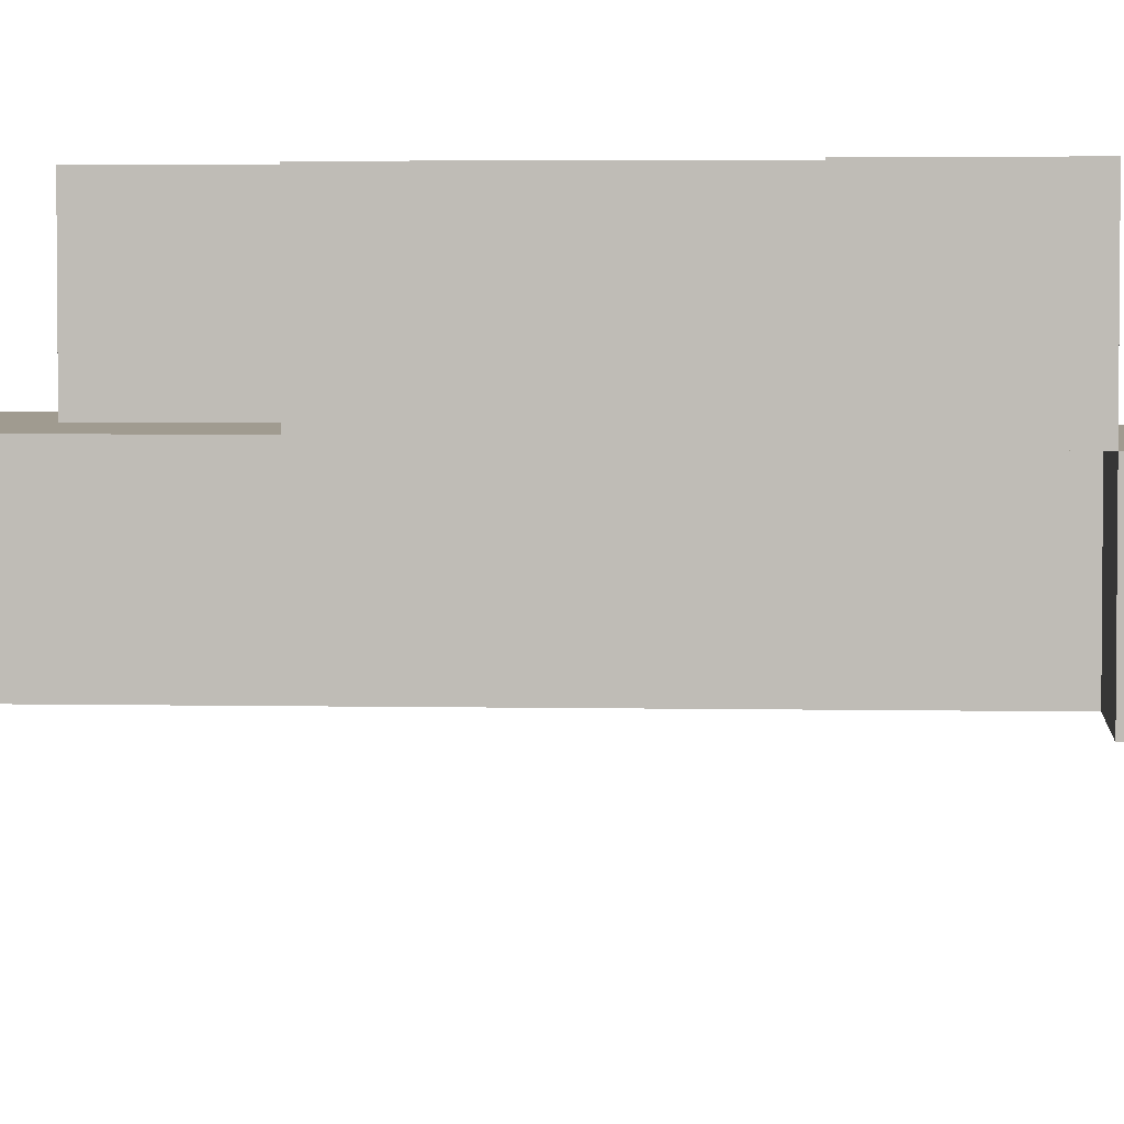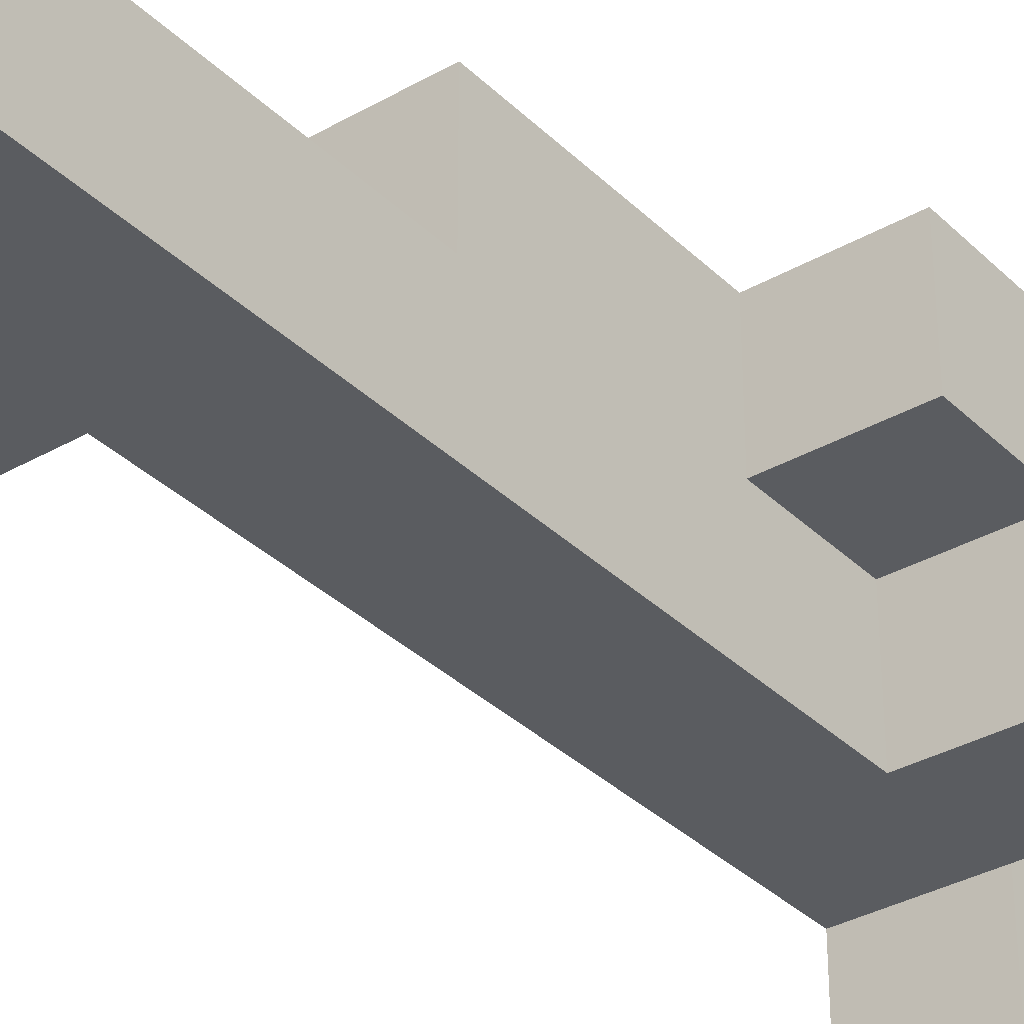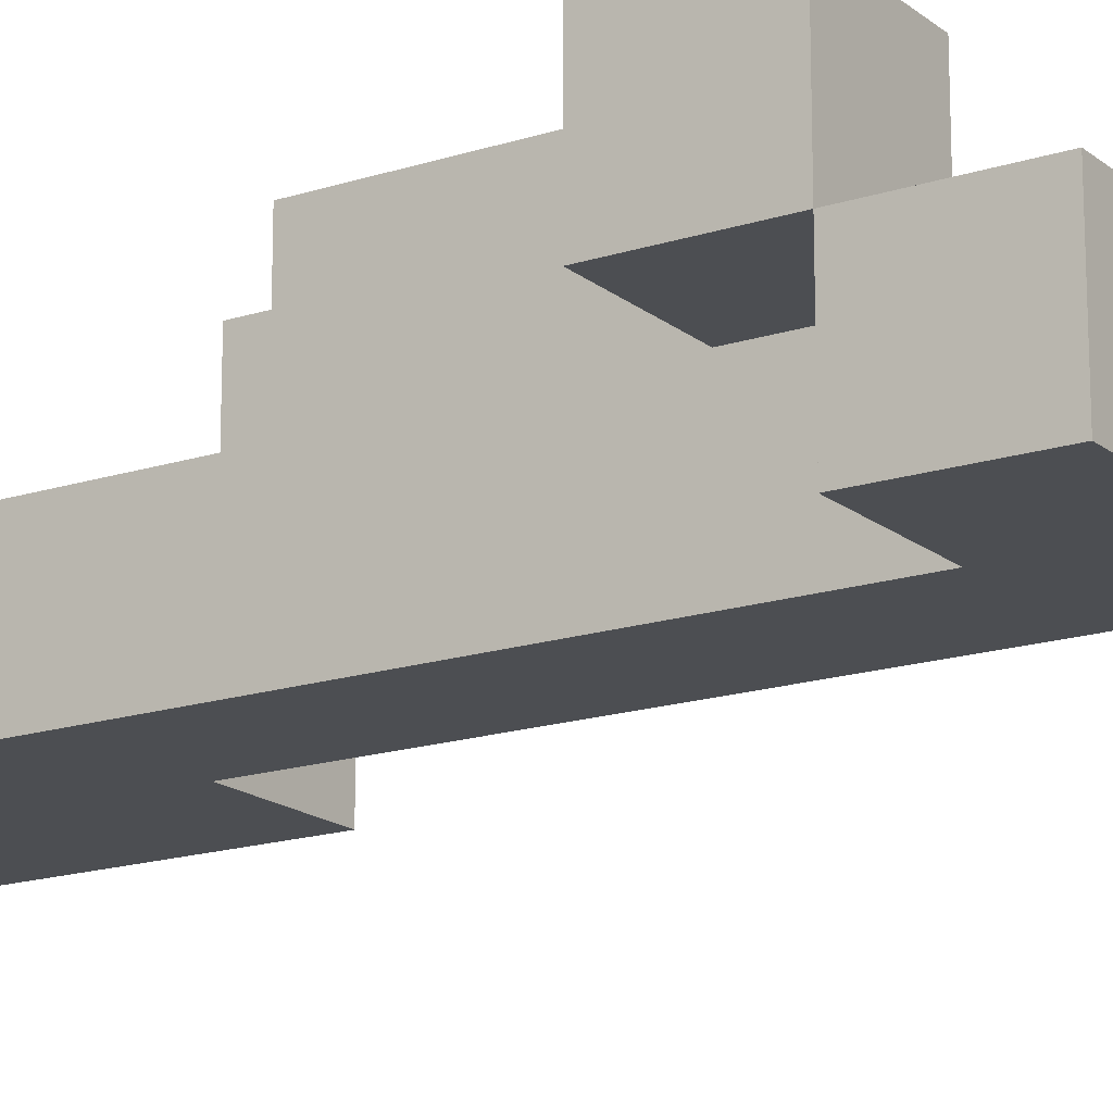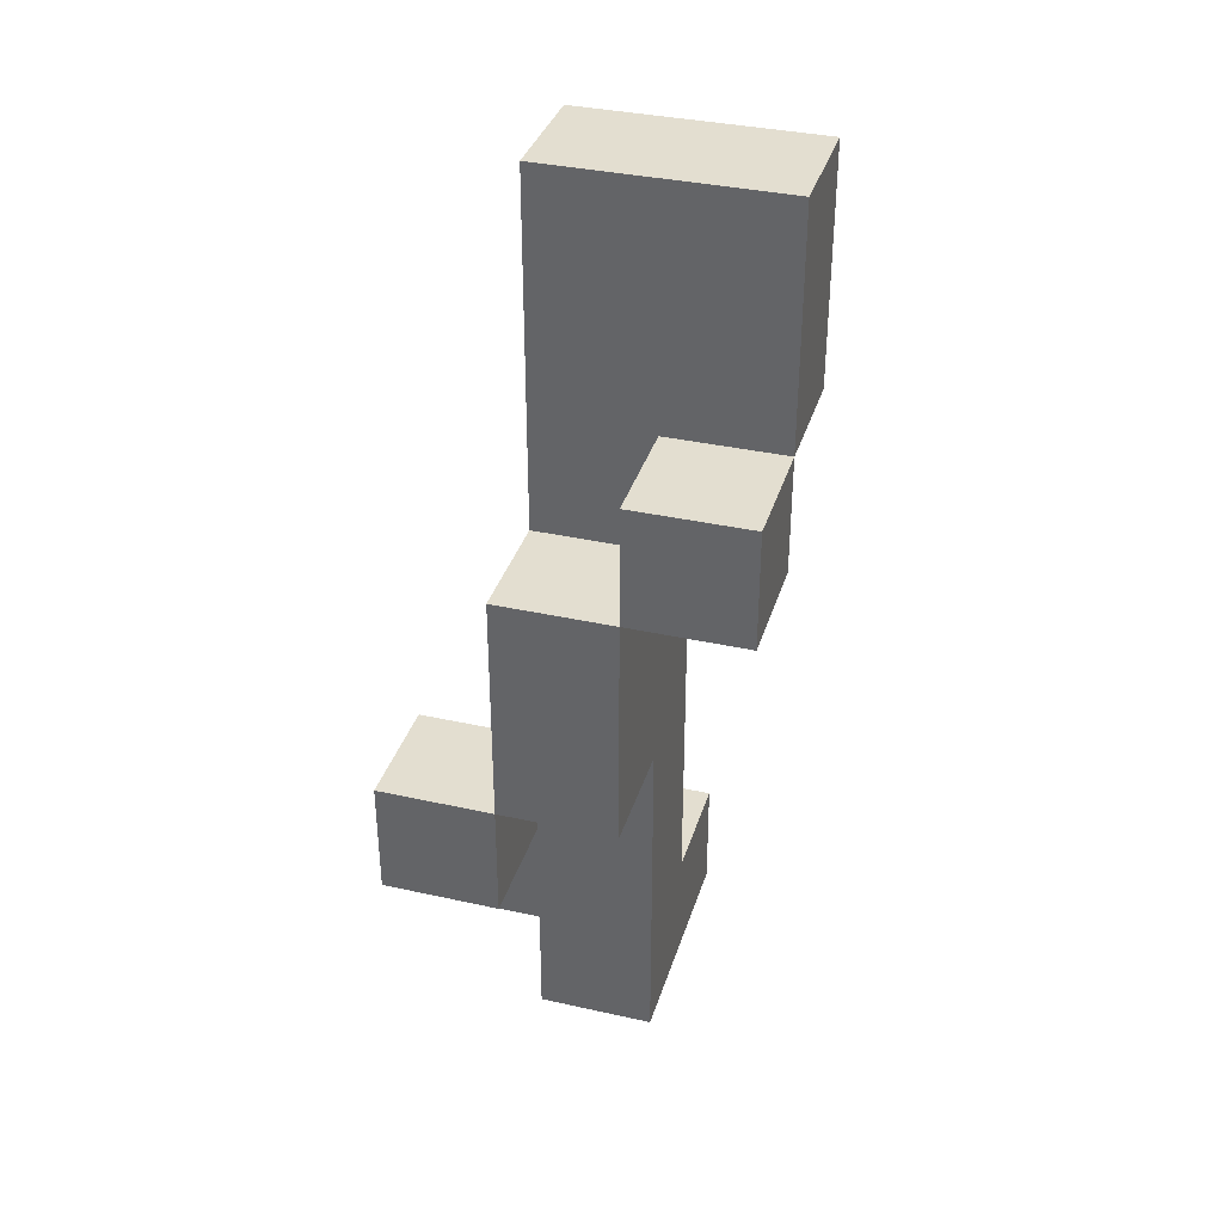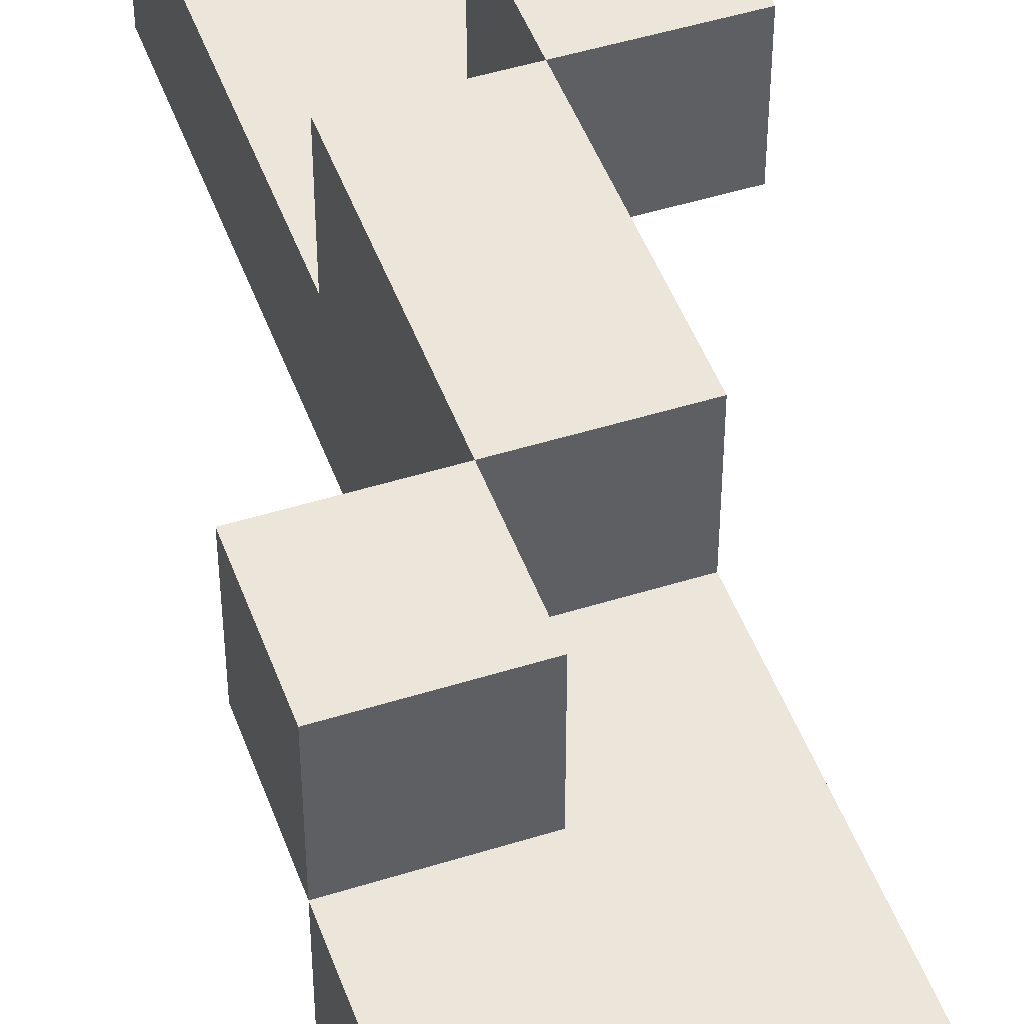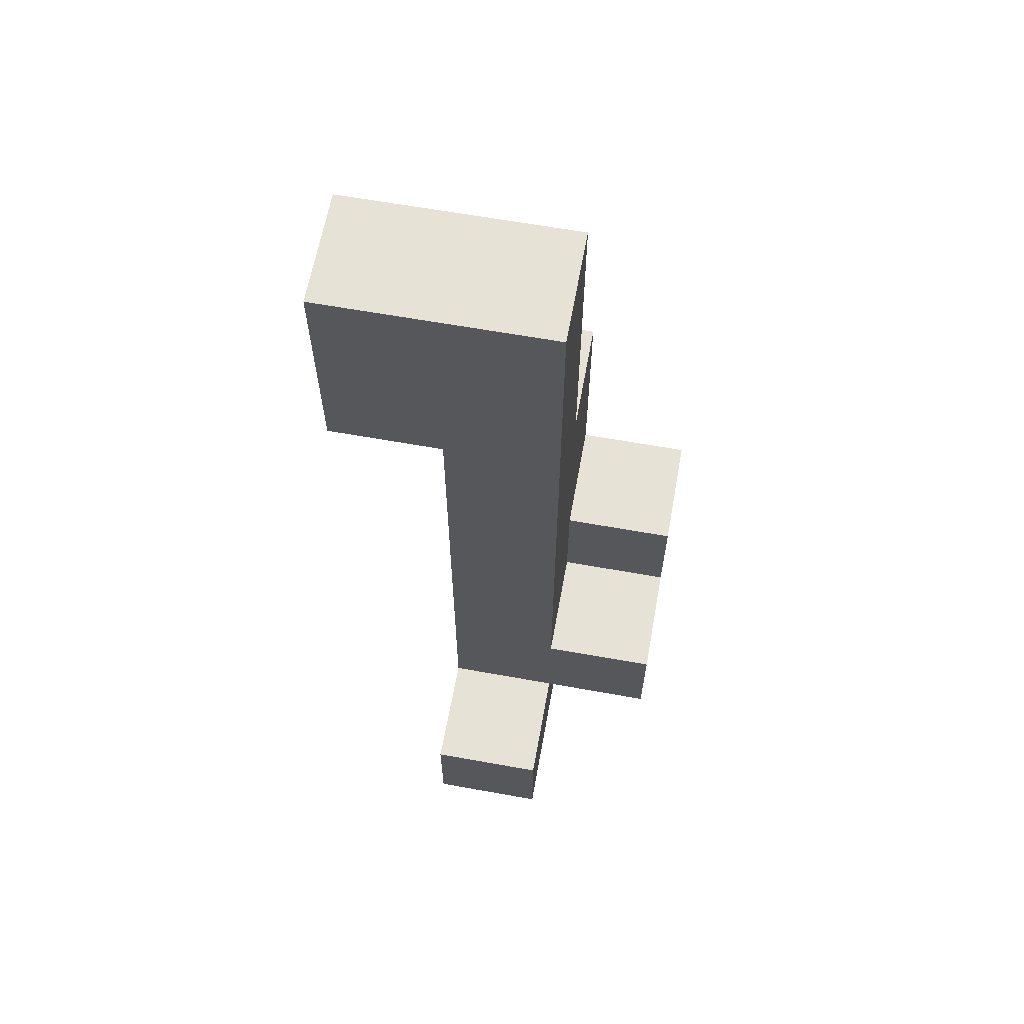
<metadata>
{"format":"obj","ext":"obj","renderer":"f3d","projection":"perspective","resolution":1024,"background":"white","views":[{"elev":4.2,"azim":-86.2,"up":"+Z"},{"elev":-34.1,"azim":-142.2,"up":"+Z"},{"elev":-17.0,"azim":-57.0,"up":"+Z"},{"elev":35.7,"azim":16.4,"up":"+Y"},{"elev":47.6,"azim":-19.5,"up":"+Z"},{"elev":63.6,"azim":-169.7,"up":"+Y"}]}
</metadata>
<code>
g CorruptedSkeleton-5
v -1.5 1 0.5
v -1.5 1 -0.5
v -1.5 2 1.5
v -1.5 2 0.5
v -1.5 2 -0.5
v -1.5 3 1.5
v -1.5 3 0.5
v -0.5 0 0.5
v -0.5 0 -0.5
v -0.5 0 -1.5
v -0.5 1 0.5
v -0.5 1 -0.5
v -0.5 1 -1.5
v -0.5 2 0.5
v -0.5 2 -0.5
v -0.5 3 1.5
v -0.5 3 0.5
v -0.5 5 1.5
v -0.5 5 0.5
v -0.5 8 0.5
v -0.5 8 -0.5
v 0.5 5 1.5
v 0.5 5 0.5
v 0.5 6 1.5
v 0.5 6 0.5
v -0.5 2 1.5
v -0.5 2 0.5
v -0.5 3 1.5
v -0.5 3 0.5
v 0.5 0 0.5
v 0.5 0 -0.5
v 0.5 0 -1.5
v 0.5 1 -0.5
v 0.5 1 -1.5
v 0.5 3 1.5
v 0.5 3 0.5
v 0.5 5 1.5
v 0.5 5 0.5
v 0.5 6 0.5
v 0.5 6 -0.5
v 1.5 5 1.5
v 1.5 5 0.5
v 1.5 6 1.5
v 1.5 6 0.5
v 1.5 6 -0.5
v 1.5 8 0.5
v 1.5 8 -0.5
v -1.5 2 1.5
v -1.5 3 1.5
v -0.5 2 1.5
v -0.5 3 1.5
v -0.5 5 1.5
v 0.5 3 1.5
v 0.5 5 1.5
v 0.5 6 1.5
v 1.5 5 1.5
v 1.5 6 1.5
v -1.5 1 0.5
v -1.5 2 0.5
v -0.5 0 0.5
v -0.5 1 0.5
v -0.5 2 0.5
v -0.5 3 0.5
v -0.5 5 0.5
v -0.5 8 0.5
v 0.5 0 0.5
v 0.5 3 0.5
v 0.5 5 0.5
v 0.5 6 0.5
v 0.5 8 0.5
v 1.5 6 0.5
v 1.5 8 0.5
v -1.5 2 0.5
v -1.5 3 0.5
v -0.5 2 0.5
v -0.5 3 0.5
v 0.5 5 0.5
v 0.5 6 0.5
v 1.5 5 0.5
v 1.5 6 0.5
v -1.5 1 -0.5
v -1.5 2 -0.5
v -0.5 1 -0.5
v -0.5 2 -0.5
v -0.5 8 -0.5
v 0.5 1 -0.5
v 0.5 6 -0.5
v 0.5 8 -0.5
v 1.5 6 -0.5
v 1.5 8 -0.5
v -0.5 0 -1.5
v -0.5 1 -1.5
v 0.5 0 -1.5
v 0.5 1 -1.5
v -0.5 0 0.5
v 0.5 0 0.5
v -0.5 0 -0.5
v 0.5 0 -0.5
v -0.5 0 -1.5
v 0.5 0 -1.5
v -1.5 1 0.5
v -0.5 1 0.5
v -1.5 1 -0.5
v -0.5 1 -0.5
v -1.5 2 1.5
v -0.5 2 1.5
v -1.5 2 0.5
v -0.5 2 0.5
v -0.5 3 1.5
v 0.5 3 1.5
v -0.5 3 0.5
v 0.5 3 0.5
v 0.5 5 1.5
v 1.5 5 1.5
v 0.5 5 0.5
v 1.5 5 0.5
v 0.5 6 0.5
v 1.5 6 0.5
v 0.5 6 -0.5
v 1.5 6 -0.5
v -0.5 1 -0.5
v 0.5 1 -0.5
v -0.5 1 -1.5
v 0.5 1 -1.5
v -1.5 2 0.5
v -0.5 2 0.5
v -1.5 2 -0.5
v -0.5 2 -0.5
v -1.5 3 1.5
v -0.5 3 1.5
v -1.5 3 0.5
v -0.5 3 0.5
v -0.5 5 1.5
v 0.5 5 1.5
v -0.5 5 0.5
v 0.5 5 0.5
v 0.5 6 1.5
v 1.5 6 1.5
v 0.5 6 0.5
v 1.5 6 0.5
v -0.5 8 0.5
v 0.5 8 0.5
v 1.5 8 0.5
v -0.5 8 -0.5
v 0.5 8 -0.5
v 1.5 8 -0.5
f 4 2 1
f 5 2 4
f 6 4 3
f 7 4 6
f 11 9 8
f 12 10 9
f 12 9 11
f 13 10 12
f 17 15 14
f 18 17 16
f 19 15 17
f 19 17 18
f 20 15 19
f 21 15 20
f 24 23 22
f 25 23 24
f 26 27 28
f 28 27 29
f 30 31 33
f 31 32 33
f 33 32 34
f 30 33 36
f 35 36 37
f 36 33 38
f 37 36 38
f 38 33 39
f 39 33 40
f 41 42 43
f 43 42 44
f 44 45 46
f 46 45 47
f 50 49 48
f 51 49 50
f 53 52 51
f 54 52 53
f 56 55 54
f 57 55 56
f 61 59 58
f 62 59 61
f 66 61 60
f 66 62 61
f 66 63 62
f 67 63 66
f 68 65 64
f 69 65 68
f 70 65 69
f 71 70 69
f 72 70 71
f 73 74 75
f 75 74 76
f 77 78 79
f 79 78 80
f 81 82 83
f 83 82 84
f 83 84 86
f 84 85 86
f 86 85 87
f 87 85 88
f 87 88 89
f 89 88 90
f 91 92 93
f 93 92 94
f 97 96 95
f 98 96 97
f 99 98 97
f 100 98 99
f 103 102 101
f 104 102 103
f 107 106 105
f 108 106 107
f 111 110 109
f 112 110 111
f 115 114 113
f 116 114 115
f 119 118 117
f 120 118 119
f 121 122 123
f 123 122 124
f 125 126 127
f 127 126 128
f 129 130 131
f 131 130 132
f 133 134 135
f 135 134 136
f 137 138 139
f 139 138 140
f 141 142 144
f 142 143 145
f 144 142 145
f 145 143 146

</code>
